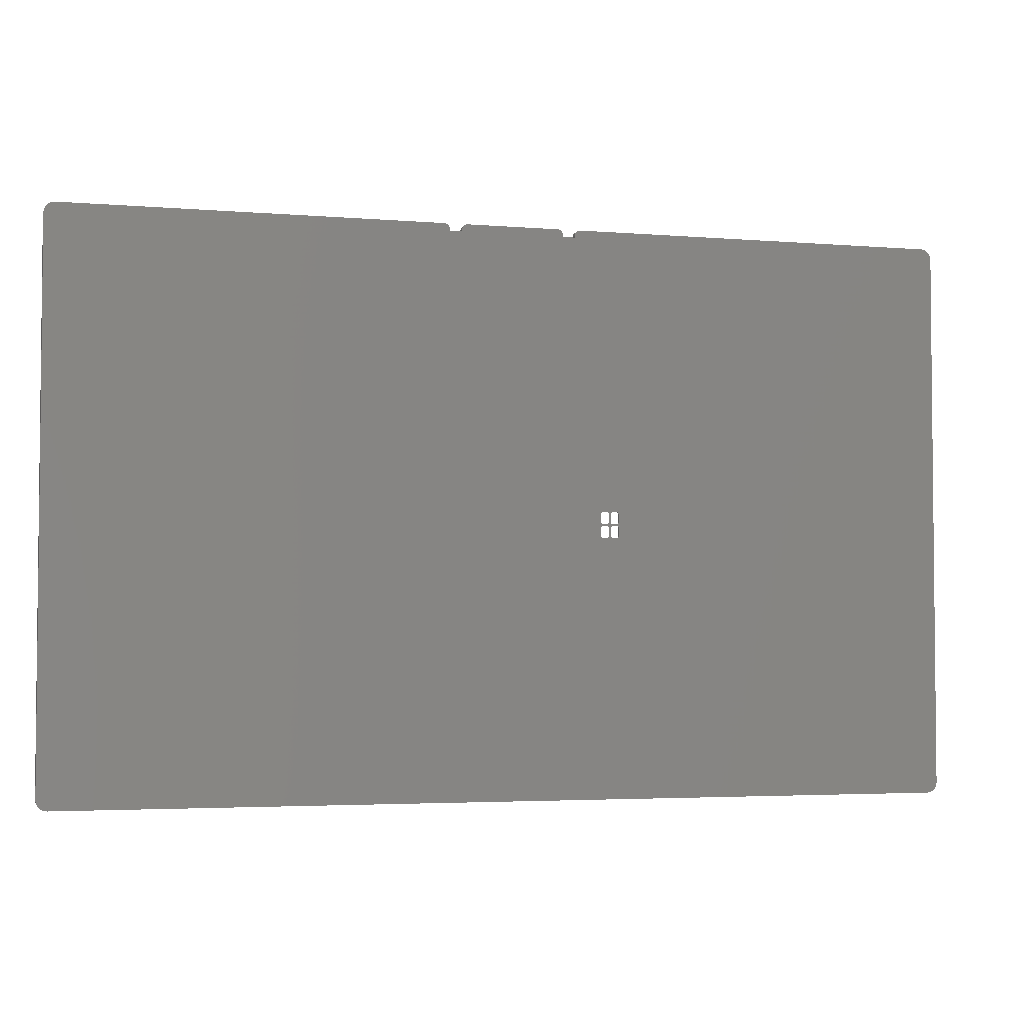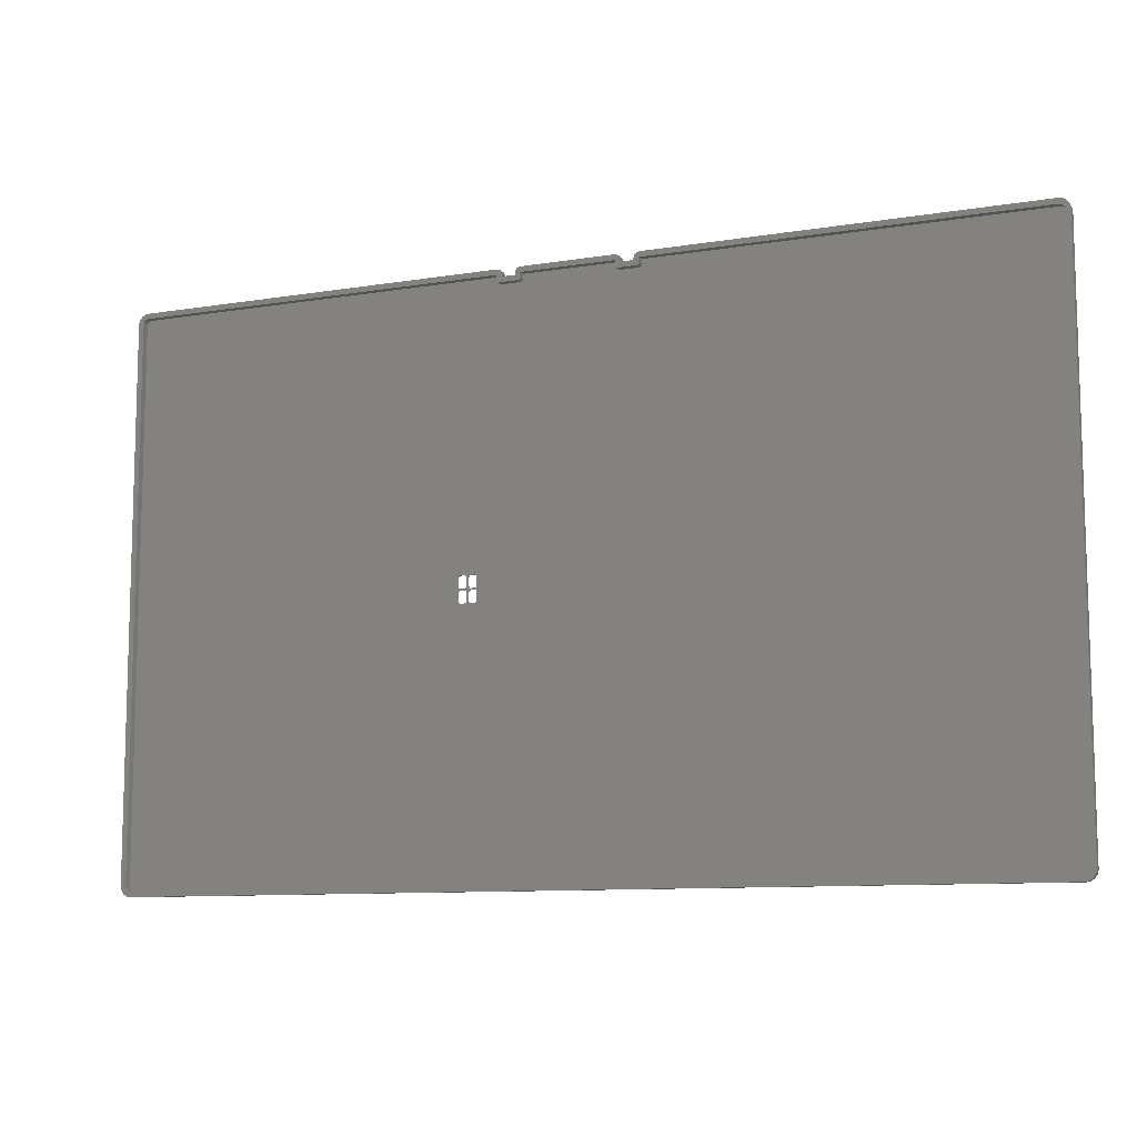
<metadata>
{"format":"stl","ext":"stl","renderer":"f3d","projection":"perspective","resolution":1024,"background":"white","views":[{"elev":-3.5,"azim":164.3,"up":"+Y"},{"elev":-10.0,"azim":22.8,"up":"+Y"}]}
</metadata>
<code>
# stl→obj: 398 verts, 808 faces
v 85.75 -74.38 0
v 86.3 -75.01 0
v 85.75 -75.02 0
v 86.3 -74.37 0
v 85.81 -74.27 0
v 85.82 -74.16 0
v 85.66 -74.93 0
v 85.66 -74.47 0
v 85.55 -74.87 0
v 85.55 -74.53 0
v 85.44 -74.86 0
v 85.44 -74.54 0
v 84.68 -74.86 0
v 84.68 -74.54 0
v 84.57 -74.87 0
v 84.57 -74.53 0
v 84.46 -74.93 0
v 84.46 -74.47 0
v 84.37 -75.02 0
v 84.37 -74.38 0
v 84.31 -75.13 0
v 84.31 -74.27 0
v 84.3 -75.24 0
v 84.3 -74.16 0
v 87.74 -75.12 0
v 87.75 -74.15 0
v 87.75 -75.23 0
v 87.74 -74.26 0
v 87.68 -75.01 0
v 87.68 -74.37 0
v 87.59 -74.92 0
v 87.59 -74.46 0
v 87.48 -74.86 0
v 87.48 -74.52 0
v 87.37 -74.85 0
v 87.37 -74.53 0
v 86.61 -74.85 0
v 86.61 -74.53 0
v 86.5 -74.86 0
v 86.5 -74.52 0
v 86.39 -74.92 0
v 86.39 -74.46 0
v 86.23 -75.23 0
v 85.81 -75.13 0
v 86.24 -75.12 0
v 85.82 -75.24 0
v 189 -126 0
v 191 -124 0
v 191 -124.2 0
v 117.2 -20.4 0
v 191 -21 0
v 189.2 -126 0
v 190.9 -124.6 0
v 189 -19 0
v 190.8 -124.9 0
v 87.75 -76.75 0
v 190.5 -125.3 0
v 191 -20.8 0
v 190.3 -125.5 0
v 189.2 -19.02 0
v 190.9 -20.42 0
v 189.9 -125.8 0
v 190.8 -20.06 0
v 189.6 -125.9 0
v 190.5 -19.74 0
v 190.3 -19.46 0
v 189.9 -19.24 0
v 189.6 -19.1 0
v 118.2 -19 0
v 117.2 -20 0
v 117.8 -19.08 0
v 117.5 -19.29 0
v 113.8 -19 0
v 114.8 -20 0
v 114.8 -20.4 0
v 114.7 -19.62 0
v 114.5 -19.29 0
v 114.2 -19.08 0
v 87.74 -72.52 0
v 87.75 -72.63 0
v 87.68 -72.41 0
v 87.59 -72.32 0
v 95.2 -20 0
v 96.2 -19 0
v 95.2 -20.4 0
v 95.82 -19.08 0
v 95.49 -19.29 0
v 91.8 -19 0
v 92.8 -20 0
v 92.8 -20.4 0
v 92.72 -19.62 0
v 92.51 -19.29 0
v 92.18 -19.08 0
v 87.74 -76.86 0
v 87.68 -76.97 0
v 87.59 -77.06 0
v 87.48 -77.12 0
v 21 -126 0
v 87.37 -77.13 0
v 86.61 -77.13 0
v 86.23 -76.75 0
v 86.24 -74.26 0
v 85.82 -76.76 0
v 86.24 -76.86 0
v 85.81 -76.87 0
v 86.3 -76.97 0
v 85.75 -76.98 0
v 86.39 -77.06 0
v 85.66 -77.07 0
v 86.5 -77.12 0
v 85.44 -77.14 0
v 85.55 -77.13 0
v 84.68 -77.14 0
v 19 -124 0
v 84.3 -76.76 0
v 84.31 -76.87 0
v 84.37 -76.98 0
v 84.46 -77.07 0
v 84.57 -77.13 0
v 117.3 -19.62 0
v 95.28 -19.62 0
v 87.48 -72.26 0
v 87.37 -72.25 0
v 86.61 -72.25 0
v 85.44 -72.26 0
v 86.5 -72.26 0
v 85.55 -72.27 0
v 86.39 -72.32 0
v 85.66 -72.33 0
v 86.3 -72.41 0
v 85.75 -72.42 0
v 86.24 -72.52 0
v 85.81 -72.53 0
v 86.23 -72.63 0
v 86.23 -74.15 0
v 85.82 -72.64 0
v 84.68 -72.26 0
v 84.57 -72.27 0
v 84.46 -72.33 0
v 20.96 -19 0
v 84.37 -72.42 0
v 18.96 -21 0
v 84.31 -72.53 0
v 84.3 -72.64 0
v 20.8 -126 0
v 20.8 -19.01 0
v 19.02 -124.2 0
v 20.42 -125.9 0
v 20.06 -125.8 0
v 18.97 -20.84 0
v 19.74 -125.5 0
v 20.49 -19.06 0
v 19.46 -125.3 0
v 20.19 -19.16 0
v 19.91 -19.3 0
v 19.66 -19.48 0
v 19.24 -124.9 0
v 19.1 -124.6 0
v 19.44 -19.7 0
v 19.26 -19.96 0
v 19.12 -20.24 0
v 19.02 -20.54 0
v 91.8 -20 1.45
v 92.8 -20 1.45
v 92.72 -19.62 1.45
v 113.8 -20 1.45
v 114.8 -20 1.45
v 114.7 -19.62 1.45
v 190 -21 1.45
v 191 -21 1.45
v 191 -20.8 1.45
v 191 -124 1.45
v 190.9 -20.42 1.45
v 190 -124 1.45
v 189.9 -20.62 1.45
v 190.8 -20.06 1.45
v 191 -124.2 1.45
v 190.5 -19.74 1.45
v 190.9 -124.6 1.45
v 189.7 -20.29 1.45
v 190.3 -19.46 1.45
v 189.9 -124.4 1.45
v 190.8 -124.9 1.45
v 189.9 -19.24 1.45
v 189.4 -20.08 1.45
v 189.6 -19.1 1.45
v 189.2 -19.02 1.45
v 189 -20 1.45
v 189 -19 1.45
v 118.2 -19 1.45
v 118.2 -20 1.45
v 117.8 -19.08 1.45
v 117.2 -20.4 1.45
v 117.2 -20 1.45
v 117.5 -19.29 1.45
v 118.2 -21 1.45
v 117.3 -19.62 1.45
v 117.8 -21.4 1.45
v 118.1 -21.28 1.45
v 114.8 -20.4 1.45
v 114.5 -19.29 1.45
v 114.2 -21.4 1.45
v 114.2 -19.08 1.45
v 113.8 -21 1.45
v 113.8 -19 1.45
v 113.9 -21.28 1.45
v 190.5 -125.3 1.45
v 189.7 -124.7 1.45
v 190.3 -125.5 1.45
v 189.9 -125.8 1.45
v 189.4 -124.9 1.45
v 189.6 -125.9 1.45
v 189.2 -126 1.45
v 189 -125 1.45
v 189 -126 1.45
v 21 -125 1.45
v 21 -126 1.45
v 20.8 -126 1.45
v 20.62 -124.9 1.45
v 20.42 -125.9 1.45
v 20.06 -125.8 1.45
v 20.29 -124.7 1.45
v 19.46 -125.3 1.45
v 20.08 -124.4 1.45
v 19.1 -124.6 1.45
v 20 -124 1.45
v 19.26 -19.96 1.45
v 20.15 -20.41 1.45
v 19.44 -19.7 1.45
v 19.74 -125.5 1.45
v 19.96 -21 1.45
v 18.96 -21 1.45
v 20.01 -20.69 1.45
v 19 -124 1.45
v 19.12 -20.24 1.45
v 19.02 -20.54 1.45
v 19.02 -124.2 1.45
v 19.24 -124.9 1.45
v 18.97 -20.84 1.45
v 96.2 -19 1.45
v 96.2 -20 1.45
v 95.82 -19.08 1.45
v 95.2 -20.4 1.45
v 95.2 -20 1.45
v 95.49 -19.29 1.45
v 96.2 -21 1.45
v 95.28 -19.62 1.45
v 95.8 -21.4 1.45
v 96.08 -21.28 1.45
v 92.8 -20.4 1.45
v 92.51 -19.29 1.45
v 92.2 -21.4 1.45
v 92.18 -19.08 1.45
v 91.8 -21 1.45
v 91.8 -19 1.45
v 91.92 -21.28 1.45
v 20.96 -19 1.45
v 20.96 -20 1.45
v 20.8 -19.01 1.45
v 20.65 -20.05 1.45
v 20.49 -19.06 1.45
v 20.19 -19.16 1.45
v 20.37 -20.19 1.45
v 19.91 -19.3 1.45
v 19.66 -19.48 1.45
v 86.3 -74.37 0.15
v 85.75 -74.38 0.15
v 86.3 -75.01 0.15
v 85.81 -75.13 0.15
v 85.82 -75.24 0.15
v 85.75 -75.02 0.15
v 85.66 -74.47 0.15
v 85.66 -74.93 0.15
v 85.55 -74.53 0.15
v 85.55 -74.87 0.15
v 85.44 -74.54 0.15
v 85.44 -74.86 0.15
v 84.68 -74.54 0.15
v 84.68 -74.86 0.15
v 84.57 -74.53 0.15
v 84.57 -74.87 0.15
v 84.46 -74.47 0.15
v 84.46 -74.93 0.15
v 84.37 -74.38 0.15
v 84.37 -75.02 0.15
v 84.31 -74.27 0.15
v 84.31 -75.13 0.15
v 84.3 -74.16 0.15
v 84.3 -75.24 0.15
v 87.74 -74.26 0.15
v 87.75 -75.23 0.15
v 87.75 -74.15 0.15
v 87.74 -75.12 0.15
v 87.68 -74.37 0.15
v 87.68 -75.01 0.15
v 87.59 -74.46 0.15
v 87.59 -74.92 0.15
v 87.48 -74.52 0.15
v 87.48 -74.86 0.15
v 87.37 -74.53 0.15
v 87.37 -74.85 0.15
v 86.61 -74.53 0.15
v 86.61 -74.85 0.15
v 86.5 -74.52 0.15
v 86.5 -74.86 0.15
v 86.39 -74.46 0.15
v 86.39 -74.92 0.15
v 85.81 -74.27 0.15
v 86.24 -74.26 0.15
v 85.82 -74.16 0.15
v 86.23 -74.15 0.15
v 20.96 -20 0.15
v 91.8 -21 0.15
v 91.8 -20 0.15
v 87.74 -72.52 0.15
v 87.75 -72.63 0.15
v 87.68 -72.41 0.15
v 87.59 -72.32 0.15
v 87.48 -72.26 0.15
v 87.37 -72.25 0.15
v 86.61 -72.25 0.15
v 85.44 -72.26 0.15
v 86.5 -72.26 0.15
v 85.55 -72.27 0.15
v 85.66 -72.33 0.15
v 86.39 -72.32 0.15
v 86.3 -72.41 0.15
v 85.82 -72.64 0.15
v 86.23 -72.63 0.15
v 86.24 -75.12 0.15
v 85.75 -72.42 0.15
v 86.24 -72.52 0.15
v 85.81 -72.53 0.15
v 84.68 -72.26 0.15
v 84.57 -72.27 0.15
v 84.46 -72.33 0.15
v 84.37 -72.42 0.15
v 19.96 -21 0.15
v 20 -124 0.15
v 84.3 -72.64 0.15
v 84.3 -76.76 0.15
v 84.31 -72.53 0.15
v 20.65 -20.05 0.15
v 20.37 -20.19 0.15
v 21 -125 0.15
v 20.15 -20.41 0.15
v 20.62 -124.9 0.15
v 20.01 -20.69 0.15
v 20.29 -124.7 0.15
v 20.08 -124.4 0.15
v 113.8 -20 0.15
v 96.2 -20 0.15
v 113.8 -21 0.15
v 189 -20 0.15
v 190 -21 0.15
v 189.9 -20.62 0.15
v 118.1 -21.28 0.15
v 189.7 -20.29 0.15
v 190 -124 0.15
v 189.4 -20.08 0.15
v 189 -125 0.15
v 189.9 -124.4 0.15
v 189.7 -124.7 0.15
v 189.4 -124.9 0.15
v 118.2 -21 0.15
v 118.2 -20 0.15
v 117.8 -21.4 0.15
v 114.2 -21.4 0.15
v 95.8 -21.4 0.15
v 113.9 -21.28 0.15
v 96.2 -21 0.15
v 96.08 -21.28 0.15
v 92.2 -21.4 0.15
v 91.92 -21.28 0.15
v 87.75 -76.75 0.15
v 87.74 -76.86 0.15
v 87.68 -76.97 0.15
v 87.59 -77.06 0.15
v 87.48 -77.12 0.15
v 87.37 -77.13 0.15
v 86.61 -77.13 0.15
v 85.55 -77.13 0.15
v 86.5 -77.12 0.15
v 86.23 -75.23 0.15
v 86.23 -76.75 0.15
v 85.82 -76.76 0.15
v 86.24 -76.86 0.15
v 85.81 -76.87 0.15
v 86.3 -76.97 0.15
v 85.75 -76.98 0.15
v 86.39 -77.06 0.15
v 85.66 -77.07 0.15
v 85.44 -77.14 0.15
v 84.68 -77.14 0.15
v 84.57 -77.13 0.15
v 84.46 -77.07 0.15
v 84.37 -76.98 0.15
v 84.31 -76.87 0.15
f 1 2 3
f 4 5 6
f 2 1 4
f 4 1 5
f 7 1 3
f 7 8 1
f 9 8 7
f 9 10 8
f 11 10 9
f 11 12 10
f 13 12 11
f 13 14 12
f 15 14 13
f 15 16 14
f 17 16 15
f 17 18 16
f 19 18 17
f 19 20 18
f 21 20 19
f 21 22 20
f 23 22 21
f 22 23 24
f 25 26 27
f 25 28 26
f 29 28 25
f 29 30 28
f 31 30 29
f 31 32 30
f 33 32 31
f 33 34 32
f 35 34 33
f 35 36 34
f 37 36 35
f 37 38 36
f 39 38 37
f 39 40 38
f 41 40 39
f 41 42 40
f 2 42 41
f 2 4 42
f 43 44 45
f 3 45 44
f 44 43 46
f 45 3 2
f 47 48 49
f 48 50 51
f 52 49 53
f 54 51 50
f 52 53 55
f 48 47 56
f 52 55 57
f 51 54 58
f 52 57 59
f 58 60 61
f 52 59 62
f 61 60 63
f 52 62 64
f 63 60 65
f 49 52 47
f 65 60 66
f 66 60 67
f 67 60 68
f 60 58 54
f 54 50 69
f 70 69 50
f 69 70 71
f 71 70 72
f 48 26 50
f 73 74 75
f 74 73 76
f 76 73 77
f 77 73 78
f 79 50 80
f 81 50 79
f 82 75 81
f 83 84 85
f 84 83 86
f 86 83 87
f 73 85 84
f 88 89 90
f 89 88 91
f 91 88 92
f 92 88 93
f 48 27 26
f 48 56 27
f 47 94 56
f 47 95 94
f 47 96 95
f 47 97 96
f 98 97 47
f 97 98 99
f 99 98 100
f 46 43 101
f 4 6 102
f 46 101 103
f 104 103 101
f 105 104 106
f 107 106 108
f 104 105 103
f 109 108 110
f 111 100 98
f 106 107 105
f 108 109 107
f 110 112 109
f 112 100 111
f 100 112 110
f 111 98 113
f 114 23 115
f 23 114 24
f 116 114 115
f 117 114 116
f 114 117 98
f 118 98 117
f 119 98 118
f 113 98 119
f 72 70 120
f 87 83 121
f 50 26 80
f 50 81 75
f 85 75 82
f 75 85 73
f 122 85 82
f 85 122 90
f 123 90 122
f 124 90 123
f 125 90 124
f 125 124 126
f 127 126 128
f 129 128 130
f 131 130 132
f 133 132 134
f 102 6 135
f 136 135 6
f 135 136 134
f 133 134 136
f 132 133 131
f 130 131 129
f 128 129 127
f 126 127 125
f 137 90 125
f 138 90 137
f 139 90 138
f 90 139 88
f 140 139 141
f 142 141 143
f 142 143 144
f 24 114 144
f 142 144 114
f 114 98 145
f 141 142 140
f 140 142 146
f 147 145 148
f 139 140 88
f 147 148 149
f 150 146 142
f 147 149 151
f 146 150 152
f 147 151 153
f 152 150 154
f 155 150 156
f 147 153 157
f 154 150 155
f 147 157 158
f 145 147 114
f 156 150 159
f 159 150 160
f 160 150 161
f 161 150 162
f 163 164 165
f 166 167 168
f 169 170 171
f 170 169 172
f 169 171 173
f 174 172 169
f 175 173 176
f 172 174 177
f 175 176 178
f 177 174 179
f 180 178 181
f 182 179 174
f 179 182 183
f 180 181 184
f 173 175 169
f 178 180 175
f 185 184 186
f 184 185 180
f 187 185 186
f 188 187 189
f 187 188 185
f 190 188 189
f 190 191 188
f 192 191 190
f 193 191 194
f 195 191 192
f 191 193 196
f 197 191 195
f 191 197 194
f 198 196 193
f 196 198 199
f 200 198 193
f 166 168 201
f 200 202 198
f 167 166 200
f 166 201 203
f 204 200 166
f 166 203 205
f 200 204 202
f 202 204 206
f 183 182 207
f 208 207 182
f 207 208 209
f 209 208 210
f 211 210 208
f 210 211 212
f 211 213 212
f 214 213 211
f 214 215 213
f 216 215 214
f 216 217 215
f 216 218 217
f 219 218 216
f 219 220 218
f 221 219 222
f 223 222 224
f 219 221 220
f 225 224 226
f 227 228 229
f 222 230 221
f 231 232 226
f 228 227 233
f 226 232 234
f 235 233 227
f 236 233 235
f 237 226 234
f 233 236 231
f 225 226 237
f 224 238 223
f 231 236 239
f 224 225 238
f 231 239 232
f 222 223 230
f 240 166 205
f 240 241 166
f 242 241 240
f 243 241 244
f 245 241 242
f 241 243 246
f 247 241 245
f 241 247 244
f 248 246 243
f 246 248 249
f 250 248 243
f 163 165 251
f 250 252 248
f 164 163 250
f 163 251 253
f 254 250 163
f 163 253 255
f 250 254 252
f 252 254 256
f 257 163 255
f 257 258 163
f 259 258 257
f 259 260 258
f 261 260 259
f 262 260 261
f 260 262 263
f 264 263 262
f 265 263 264
f 263 265 228
f 229 228 265
f 52 212 213
f 212 52 64
f 64 210 212
f 210 64 62
f 62 209 210
f 209 62 59
f 209 57 207
f 57 209 59
f 207 55 183
f 55 207 57
f 183 53 179
f 53 183 55
f 179 49 177
f 49 179 53
f 177 48 172
f 48 177 49
f 172 51 170
f 51 172 48
f 170 58 171
f 58 170 51
f 171 61 173
f 61 171 58
f 173 63 176
f 63 173 61
f 176 65 178
f 65 176 63
f 178 66 181
f 66 178 65
f 66 184 181
f 184 66 67
f 67 186 184
f 186 67 68
f 68 187 186
f 187 68 60
f 60 189 187
f 189 60 54
f 54 190 189
f 190 54 69
f 69 192 190
f 192 69 71
f 71 195 192
f 195 71 72
f 120 195 72
f 195 120 197
f 70 197 120
f 197 70 194
f 50 194 70
f 194 50 193
f 50 200 193
f 200 50 75
f 200 74 167
f 74 200 75
f 167 76 168
f 76 167 74
f 168 77 201
f 77 168 76
f 77 203 201
f 203 77 78
f 78 205 203
f 205 78 73
f 73 240 205
f 240 73 84
f 84 242 240
f 242 84 86
f 86 245 242
f 245 86 87
f 121 245 87
f 245 121 247
f 83 247 121
f 247 83 244
f 85 244 83
f 244 85 243
f 85 250 243
f 250 85 90
f 250 89 164
f 89 250 90
f 164 91 165
f 91 164 89
f 165 92 251
f 92 165 91
f 92 253 251
f 253 92 93
f 93 255 253
f 255 93 88
f 88 257 255
f 257 88 140
f 140 259 257
f 259 140 146
f 146 261 259
f 261 146 152
f 152 262 261
f 262 152 154
f 154 264 262
f 264 154 155
f 155 265 264
f 265 155 156
f 159 265 156
f 265 159 229
f 160 229 159
f 229 160 227
f 161 227 160
f 227 161 235
f 162 235 161
f 235 162 236
f 150 236 162
f 236 150 239
f 142 239 150
f 239 142 232
f 114 232 142
f 232 114 234
f 147 234 114
f 234 147 237
f 158 237 147
f 237 158 225
f 157 225 158
f 225 157 238
f 153 238 157
f 238 153 223
f 151 223 153
f 223 151 230
f 151 221 230
f 221 151 149
f 149 220 221
f 220 149 148
f 148 218 220
f 218 148 145
f 145 217 218
f 217 145 98
f 98 215 217
f 215 98 47
f 47 213 215
f 213 47 52
f 266 267 268
f 268 269 270
f 271 268 267
f 268 271 269
f 272 271 267
f 272 273 271
f 274 273 272
f 274 275 273
f 276 275 274
f 276 277 275
f 278 277 276
f 278 279 277
f 280 279 278
f 280 281 279
f 282 281 280
f 282 283 281
f 284 283 282
f 284 285 283
f 286 285 284
f 286 287 285
f 288 287 286
f 287 288 289
f 290 291 292
f 290 293 291
f 294 293 290
f 294 295 293
f 296 295 294
f 296 297 295
f 298 297 296
f 298 299 297
f 300 299 298
f 300 301 299
f 302 301 300
f 302 303 301
f 304 303 302
f 304 305 303
f 306 305 304
f 306 307 305
f 266 307 306
f 266 268 307
f 308 309 310
f 309 308 266
f 310 309 311
f 267 266 308
f 312 313 314
f 313 315 316
f 313 317 315
f 313 318 317
f 313 319 318
f 313 320 319
f 313 321 320
f 313 322 321
f 321 322 323
f 324 323 322
f 325 326 324
f 326 325 327
f 328 311 329
f 268 270 330
f 311 328 310
f 327 331 332
f 329 333 328
f 332 333 329
f 333 332 331
f 331 327 325
f 323 324 326
f 313 334 322
f 313 335 334
f 313 336 335
f 313 312 336
f 336 312 337
f 338 337 312
f 339 288 340
f 288 339 289
f 289 339 341
f 337 338 342
f 342 338 340
f 338 312 343
f 340 338 339
f 338 343 344
f 341 339 345
f 338 344 346
f 345 339 347
f 338 346 348
f 347 339 349
f 349 339 350
f 351 352 353
f 354 355 356
f 357 355 354
f 354 356 358
f 355 357 359
f 354 358 360
f 359 361 362
f 362 361 363
f 363 361 364
f 365 354 366
f 357 354 365
f 292 359 357
f 316 357 367
f 316 367 368
f 369 368 370
f 371 353 352
f 353 371 370
f 372 370 371
f 369 370 372
f 368 369 316
f 316 369 373
f 316 373 374
f 316 374 313
f 357 316 292
f 291 359 292
f 375 359 291
f 359 375 361
f 376 361 375
f 377 361 376
f 378 361 377
f 379 361 378
f 345 379 380
f 345 380 381
f 382 381 383
f 330 270 384
f 384 270 385
f 386 385 270
f 385 386 387
f 388 387 386
f 387 388 389
f 390 389 388
f 389 390 391
f 392 391 390
f 391 392 383
f 382 383 392
f 381 382 393
f 381 393 345
f 345 393 394
f 345 394 395
f 379 345 361
f 396 345 395
f 397 345 396
f 398 345 397
f 345 398 341
f 363 211 208
f 211 363 364
f 363 182 362
f 182 363 208
f 362 174 359
f 174 362 182
f 359 169 355
f 169 359 174
f 355 175 356
f 175 355 169
f 356 180 358
f 180 356 175
f 360 180 185
f 180 360 358
f 354 185 188
f 185 354 360
f 366 188 191
f 188 366 354
f 196 366 191
f 366 196 365
f 199 365 196
f 365 199 357
f 367 199 198
f 199 367 357
f 368 198 202
f 198 368 367
f 370 202 206
f 202 370 368
f 370 204 353
f 204 370 206
f 353 166 351
f 166 353 204
f 352 166 241
f 166 352 351
f 246 352 241
f 352 246 371
f 249 371 246
f 371 249 372
f 369 249 248
f 249 369 372
f 373 248 252
f 248 373 369
f 374 252 256
f 252 374 373
f 374 254 313
f 254 374 256
f 313 163 314
f 163 313 254
f 312 163 258
f 163 312 314
f 343 258 260
f 258 343 312
f 344 260 263
f 260 344 343
f 228 344 263
f 344 228 346
f 233 346 228
f 346 233 348
f 231 348 233
f 348 231 338
f 226 338 231
f 338 226 339
f 224 339 226
f 339 224 350
f 222 350 224
f 350 222 349
f 347 222 219
f 222 347 349
f 345 219 216
f 219 345 347
f 361 216 214
f 216 361 345
f 364 214 211
f 214 364 361
f 32 298 296
f 298 32 34
f 32 294 30
f 294 32 296
f 30 290 28
f 290 30 294
f 28 292 26
f 292 28 290
f 26 316 80
f 316 26 292
f 80 315 79
f 315 80 316
f 79 317 81
f 317 79 315
f 81 318 82
f 318 81 317
f 122 318 319
f 318 122 82
f 123 319 320
f 319 123 122
f 124 320 321
f 320 124 123
f 126 321 323
f 321 126 124
f 128 323 326
f 323 128 126
f 130 326 327
f 326 130 128
f 332 130 327
f 130 332 132
f 329 132 332
f 132 329 134
f 311 134 329
f 134 311 135
f 309 135 311
f 135 309 102
f 266 102 309
f 102 266 4
f 306 4 266
f 4 306 42
f 40 306 304
f 306 40 42
f 38 304 302
f 304 38 40
f 36 302 300
f 302 36 38
f 34 300 298
f 300 34 36
f 8 274 272
f 274 8 10
f 1 272 267
f 272 1 8
f 1 308 5
f 308 1 267
f 5 310 6
f 310 5 308
f 6 328 136
f 328 6 310
f 136 333 133
f 333 136 328
f 133 331 131
f 331 133 333
f 131 325 129
f 325 131 331
f 127 325 324
f 325 127 129
f 125 324 322
f 324 125 127
f 137 322 334
f 322 137 125
f 138 334 335
f 334 138 137
f 139 335 336
f 335 139 138
f 337 139 336
f 139 337 141
f 342 141 337
f 141 342 143
f 340 143 342
f 143 340 144
f 288 144 340
f 144 288 24
f 286 24 288
f 24 286 22
f 284 22 286
f 22 284 20
f 18 284 282
f 284 18 20
f 16 282 280
f 282 16 18
f 14 280 278
f 280 14 16
f 12 278 276
f 278 12 14
f 10 276 274
f 276 10 12
f 96 379 378
f 379 96 97
f 96 377 95
f 377 96 378
f 95 376 94
f 376 95 377
f 94 375 56
f 375 94 376
f 56 291 27
f 291 56 375
f 27 293 25
f 293 27 291
f 25 295 29
f 295 25 293
f 29 297 31
f 297 29 295
f 33 297 299
f 297 33 31
f 35 299 301
f 299 35 33
f 37 301 303
f 301 37 35
f 39 303 305
f 303 39 37
f 41 305 307
f 305 41 39
f 268 41 307
f 41 268 2
f 330 2 268
f 2 330 45
f 384 45 330
f 45 384 43
f 385 43 384
f 43 385 101
f 387 101 385
f 101 387 104
f 389 104 387
f 104 389 106
f 391 106 389
f 106 391 108
f 110 391 383
f 391 110 108
f 100 383 381
f 383 100 110
f 99 381 380
f 381 99 100
f 97 380 379
f 380 97 99
f 109 382 392
f 382 109 112
f 109 390 107
f 390 109 392
f 107 388 105
f 388 107 390
f 105 386 103
f 386 105 388
f 103 270 46
f 270 103 386
f 46 269 44
f 269 46 270
f 44 271 3
f 271 44 269
f 3 273 7
f 273 3 271
f 9 273 275
f 273 9 7
f 11 275 277
f 275 11 9
f 13 277 279
f 277 13 11
f 15 279 281
f 279 15 13
f 17 281 283
f 281 17 15
f 285 17 283
f 17 285 19
f 287 19 285
f 19 287 21
f 289 21 287
f 21 289 23
f 341 23 289
f 23 341 115
f 398 115 341
f 115 398 116
f 397 116 398
f 116 397 117
f 396 117 397
f 117 396 118
f 119 396 395
f 396 119 118
f 113 395 394
f 395 113 119
f 111 394 393
f 394 111 113
f 112 393 382
f 393 112 111

</code>
